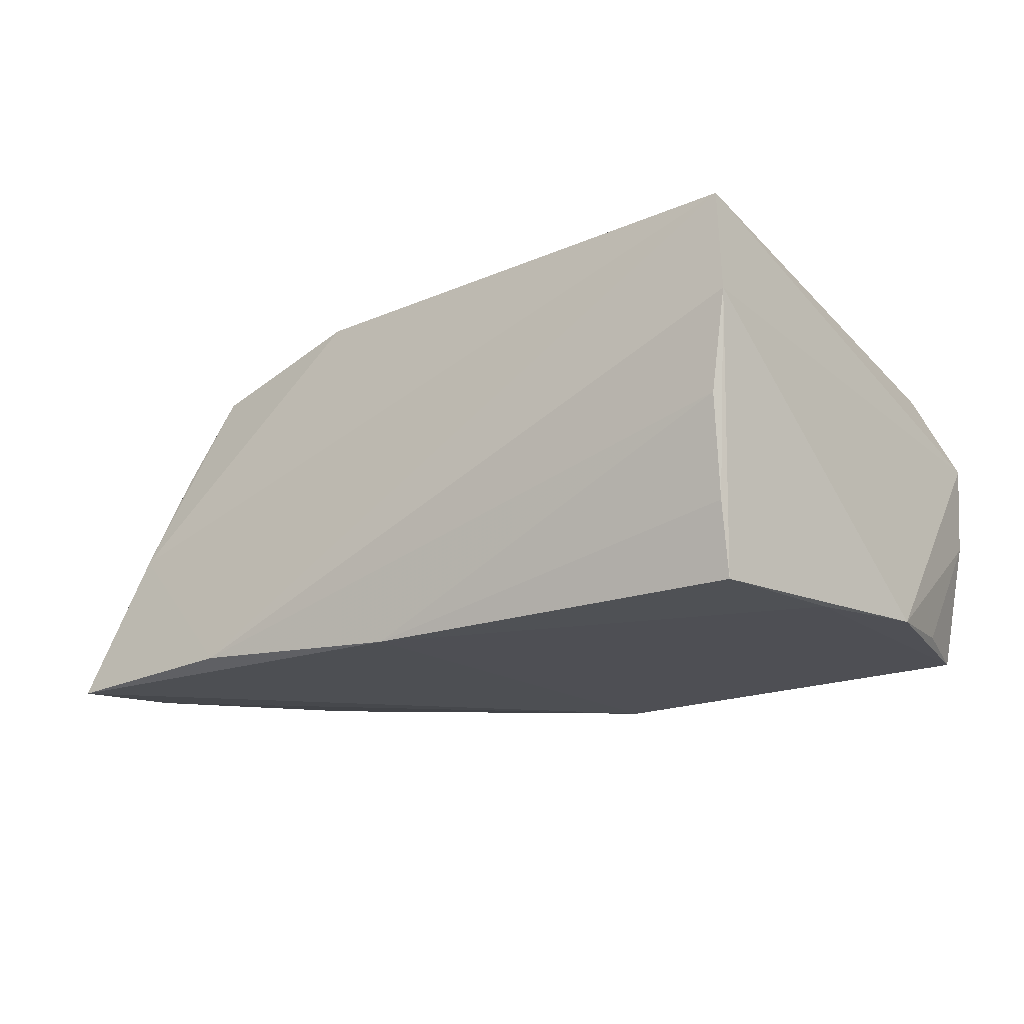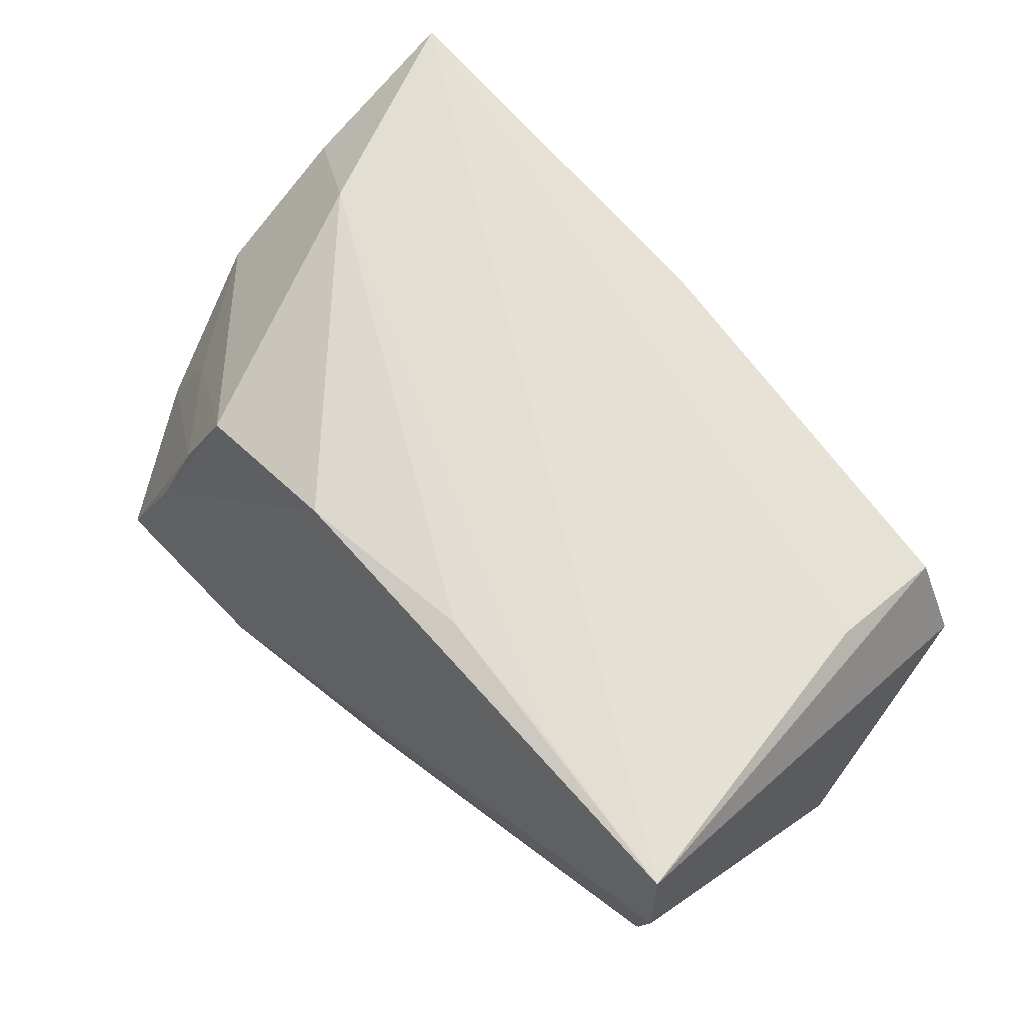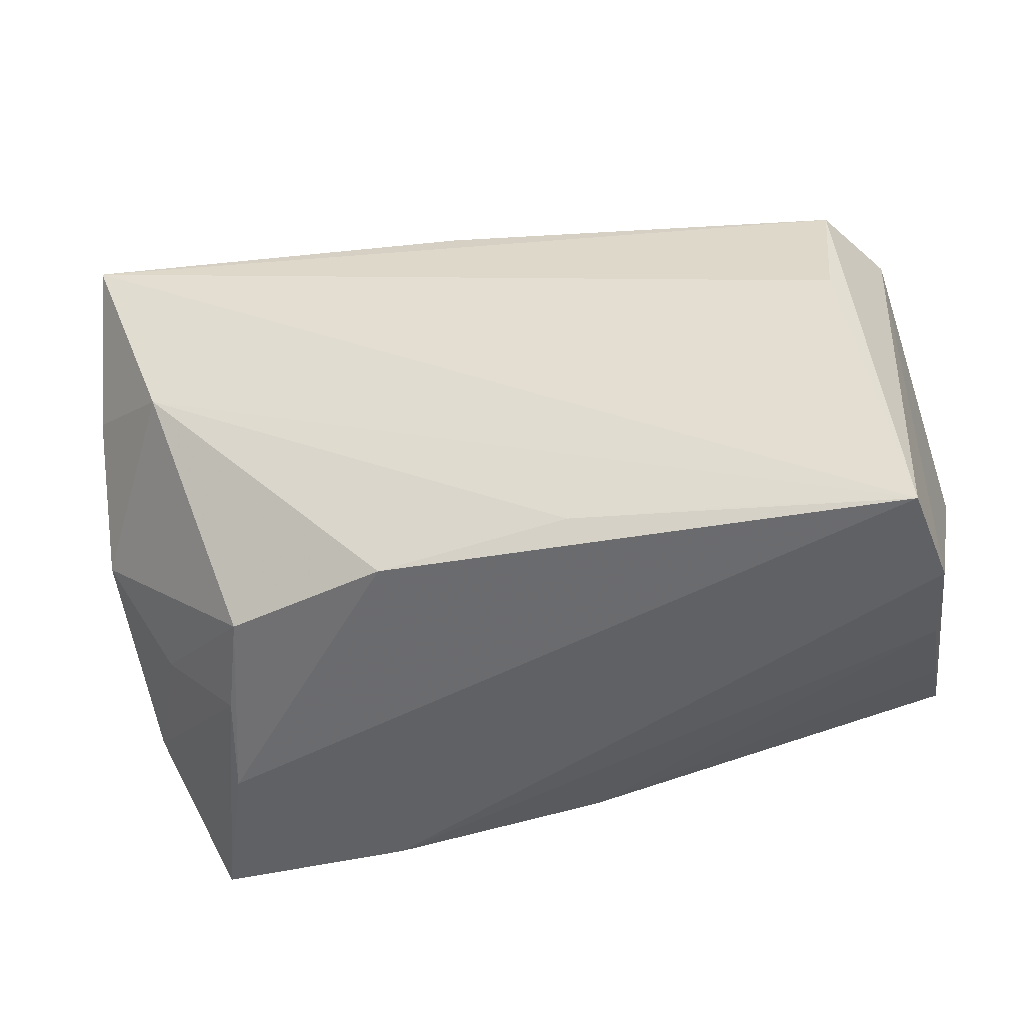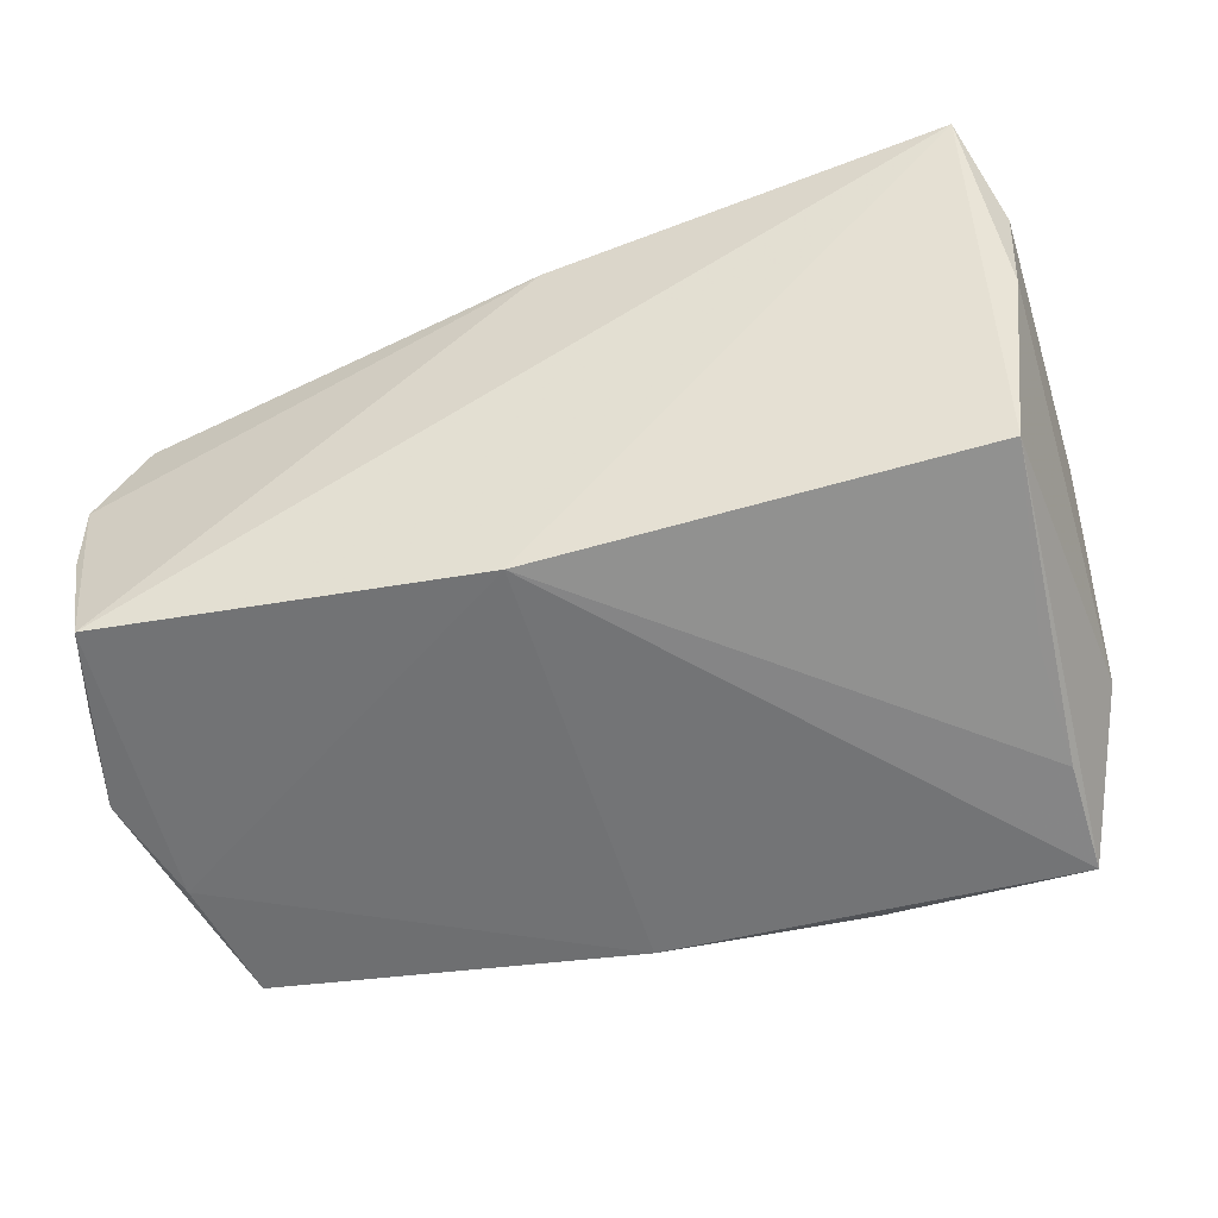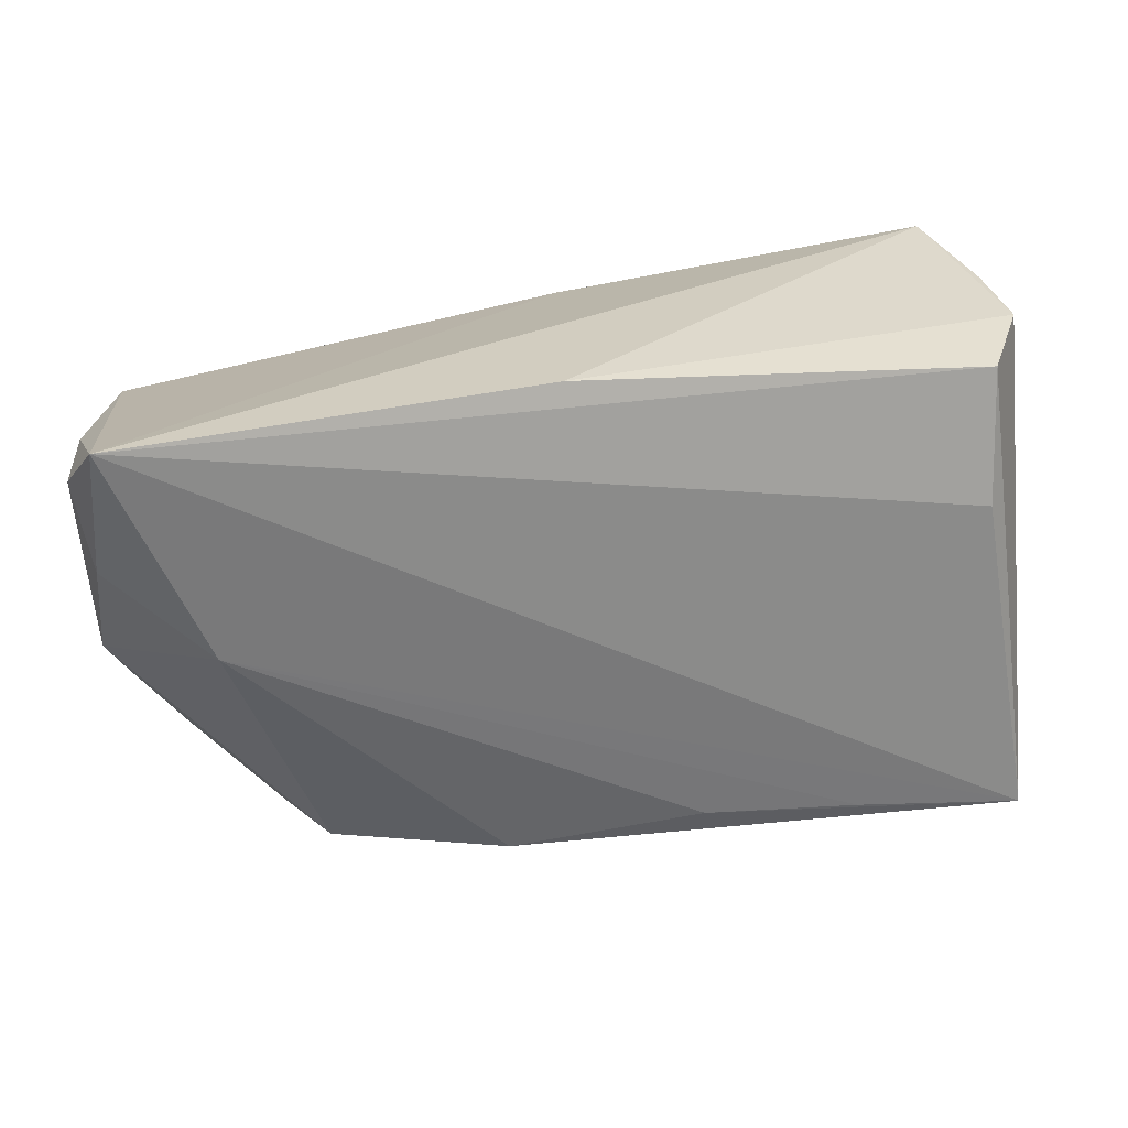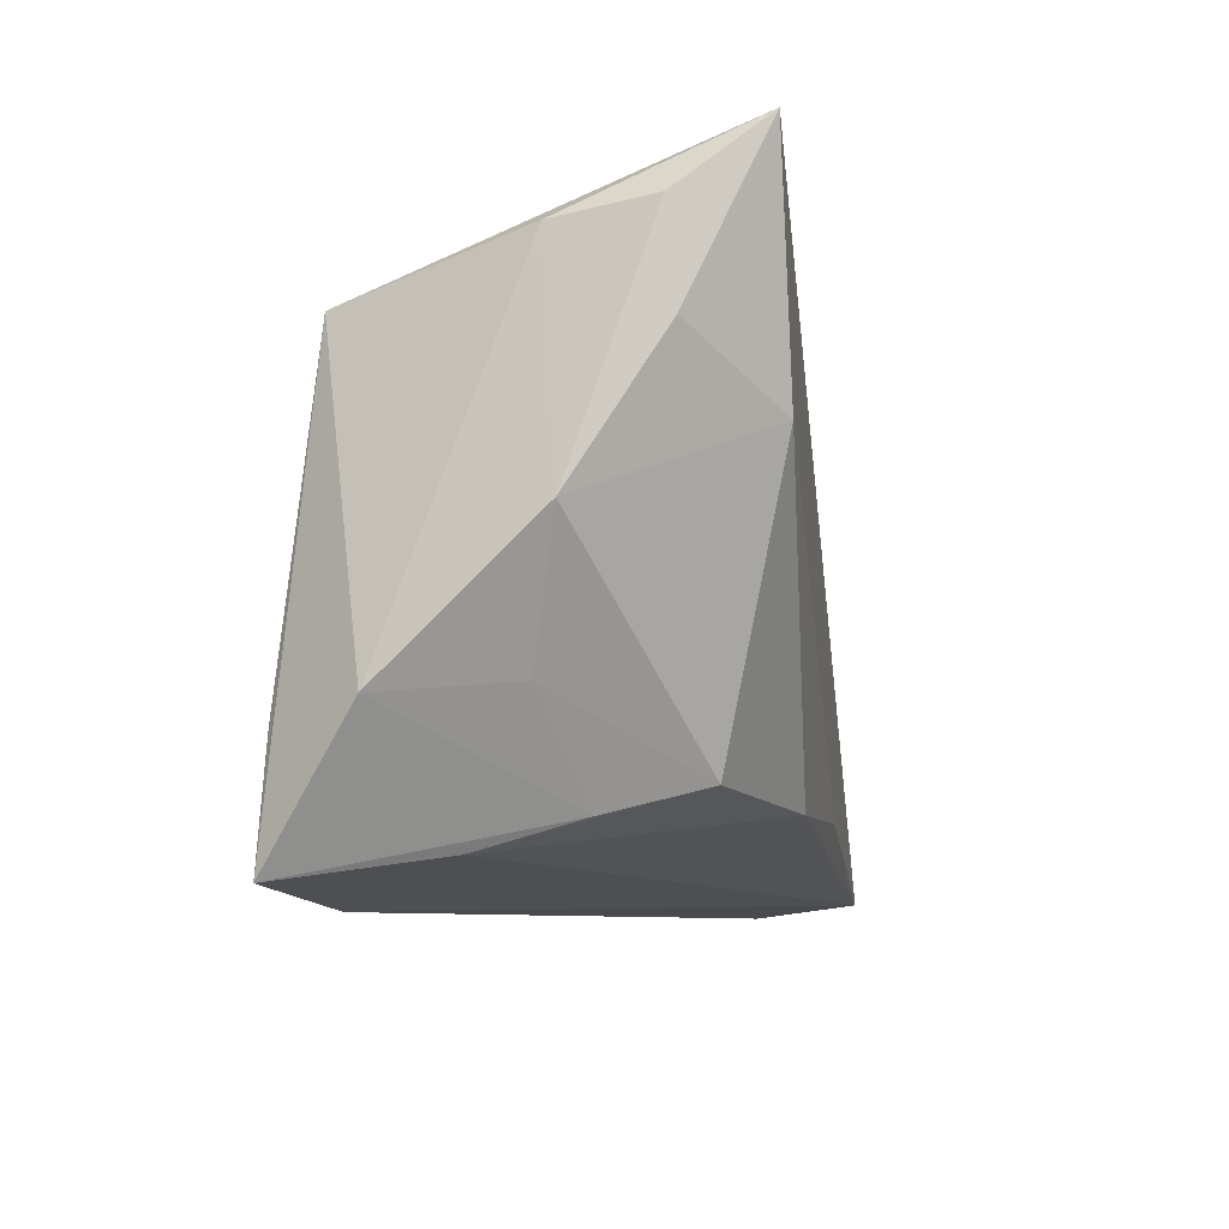
<metadata>
{"format":"obj","ext":"obj","renderer":"f3d","projection":"perspective","resolution":1024,"background":"white","views":[{"elev":-17.5,"azim":39.6,"up":"+Z"},{"elev":66.6,"azim":46.3,"up":"+Z"},{"elev":-39.9,"azim":15.3,"up":"+Y"},{"elev":-56.2,"azim":-161.6,"up":"+Z"},{"elev":32.6,"azim":-10.2,"up":"+Y"},{"elev":-13.0,"azim":-79.6,"up":"+Y"}]}
</metadata>
<code>
v -0.04667 -0.005454 -0.02017
v -0.04664 -0.02025 -0.02206
v 0.05001 -0.02658 0.02217
v -0.05457 0.02347 0.004442
v 0.02972 -0.02381 0.02284
v 0.04423 0.02822 0.01431
v -0.0531 -0.01855 -0.01183
v 0.04991 0.01862 -0.02065
v 0.05294 0.006614 -0.02144
v -0.0315 -0.0241 0.01684
v 0.04828 -0.02493 -0.01324
v -0.0359 -0.02735 0.00572
v -0.01152 -0.02421 0.02258
v 0.04925 -0.02726 -0.001722
v -0.004576 0.03342 0.019
v 0.04979 -0.00682 -0.02176
v -0.02238 -0.03416 -0.02188
v -0.0504 0.01775 -0.01666
v 0.001886 0.02289 -0.02308
v 0.04382 0.01291 0.01842
v 0.0514 -0.02787 0.009777
v 0.04764 -0.02282 -0.02158
v 0.04651 0.02873 -0.02169
v -0.04648 -0.01667 0.002174
v -0.03902 -0.03101 -0.005761
v 0.01118 -0.02194 0.02338
v -0.05566 0.02489 0.01578
v -0.05252 0.03342 0.02564
v -0.05389 0.01406 0.01651
v 0.04999 0.02862 0.00335
v -0.04215 0.007517 0.02529
v 0.003318 -0.03046 -0.02308
v -0.04638 -0.03409 -0.02308
v 0.04955 0.02838 -0.007154
v -0.05496 -0.002314 0.005956
f 9 22 16
f 17 3 25
f 3 6 20
f 20 28 3
f 6 28 20
f 18 28 19
f 21 3 17
f 17 14 21
f 21 22 9
f 32 14 17
f 32 16 22
f 32 19 16
f 13 25 3
f 10 25 13
f 17 25 33
f 33 32 17
f 19 32 33
f 30 6 3
f 30 21 9
f 3 21 30
f 15 28 6
f 6 30 15
f 23 19 28
f 28 15 23
f 23 8 9
f 23 15 30
f 9 16 23
f 16 19 23
f 11 32 22
f 14 32 11
f 22 21 11
f 11 21 14
f 26 13 3
f 13 26 31
f 10 13 31
f 3 28 31
f 18 33 7
f 2 33 18
f 19 33 2
f 34 23 30
f 8 23 34
f 34 30 9
f 9 8 34
f 5 26 3
f 3 31 5
f 5 31 26
f 18 7 4
f 27 28 4
f 4 28 18
f 27 4 35
f 35 4 7
f 10 31 35
f 12 33 25
f 12 7 33
f 12 25 10
f 18 19 1
f 1 2 18
f 19 2 1
f 29 28 27
f 27 35 29
f 29 31 28
f 29 35 31
f 24 35 7
f 7 12 24
f 10 35 24
f 24 12 10

</code>
